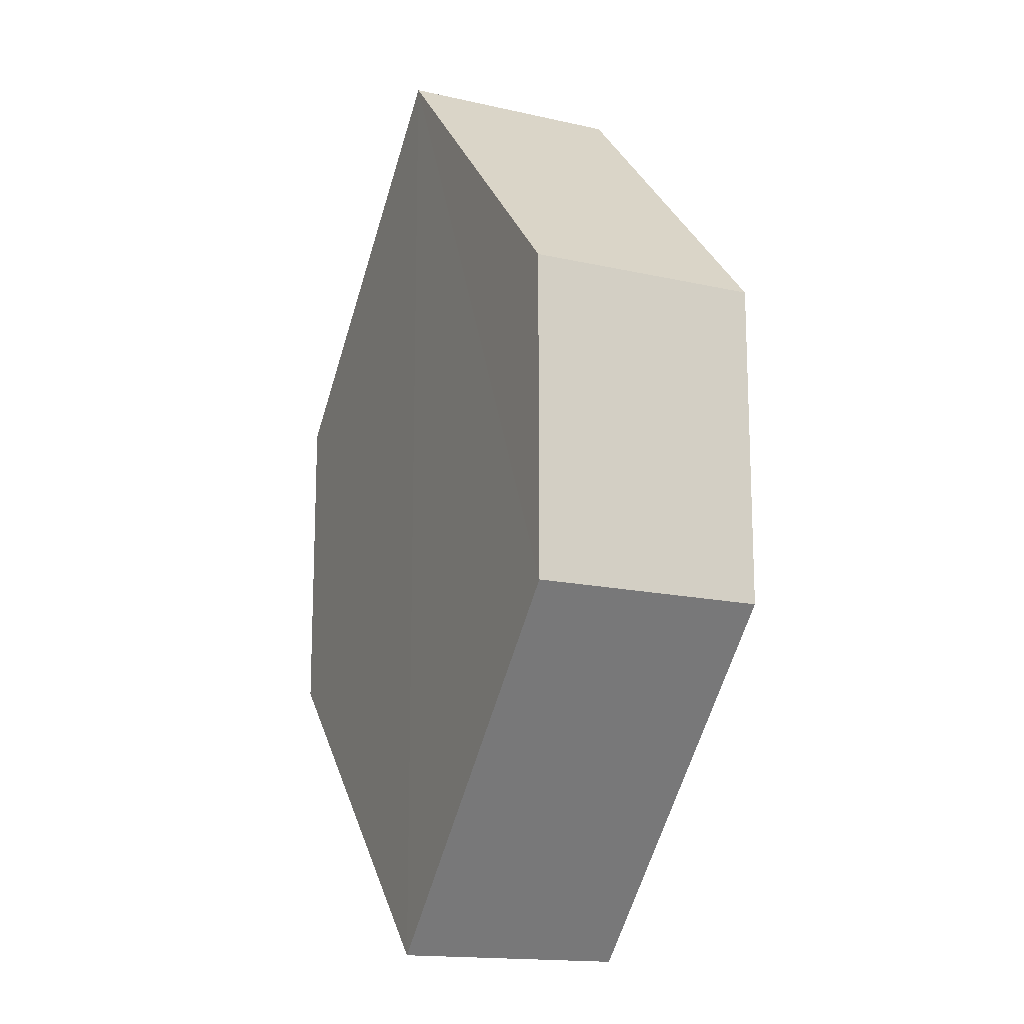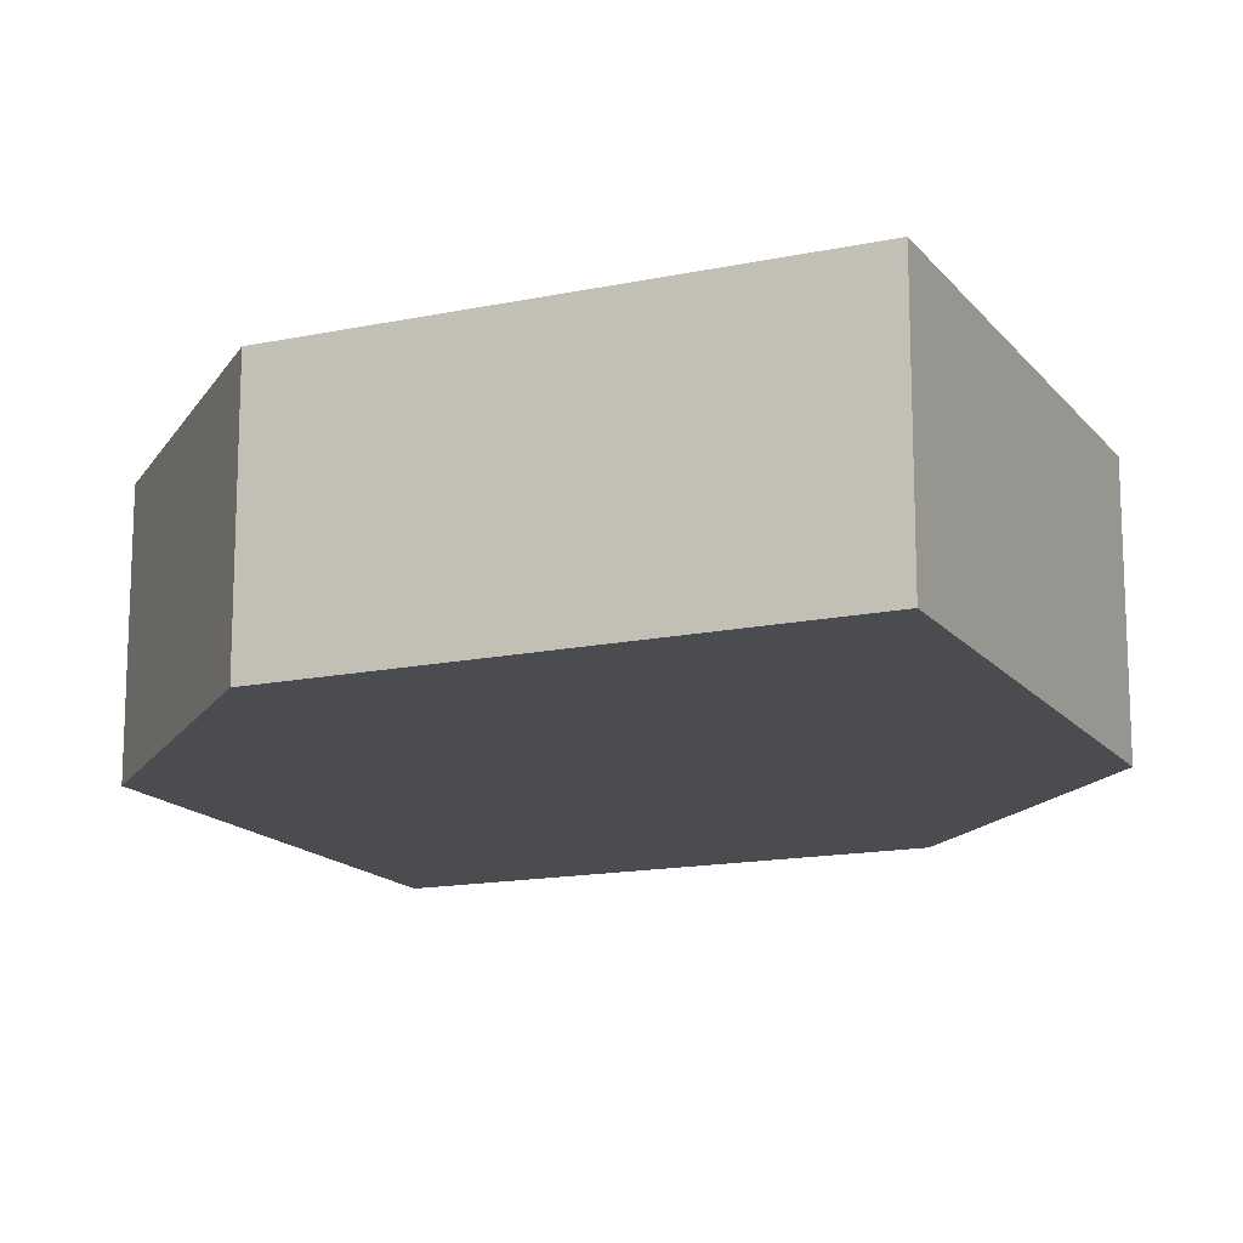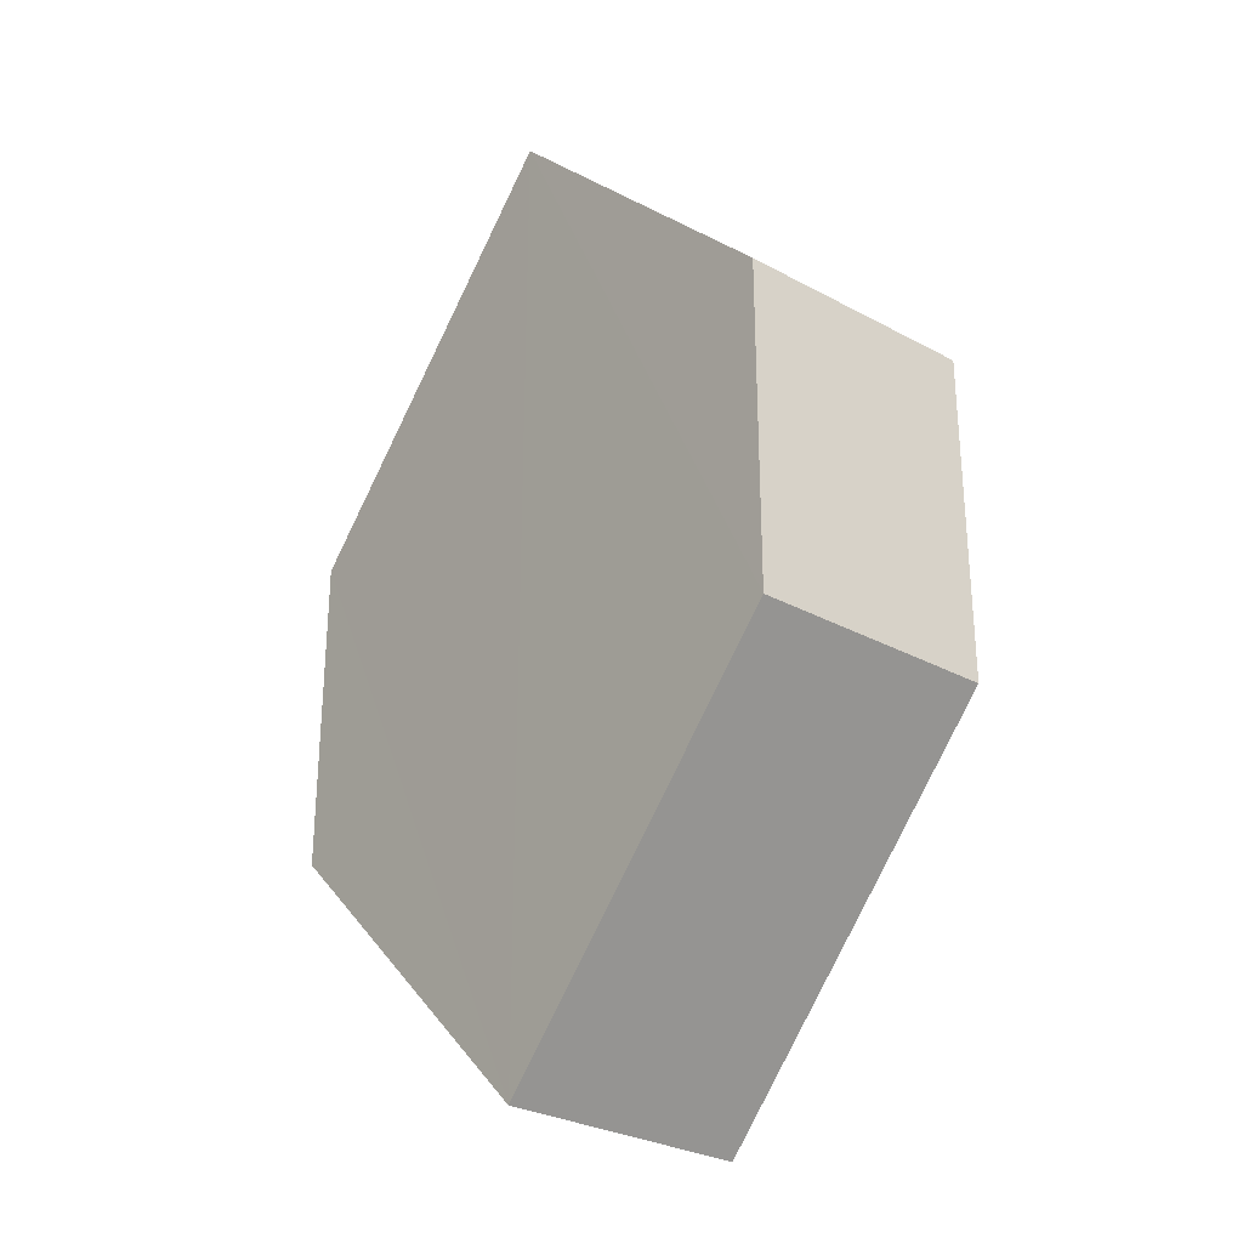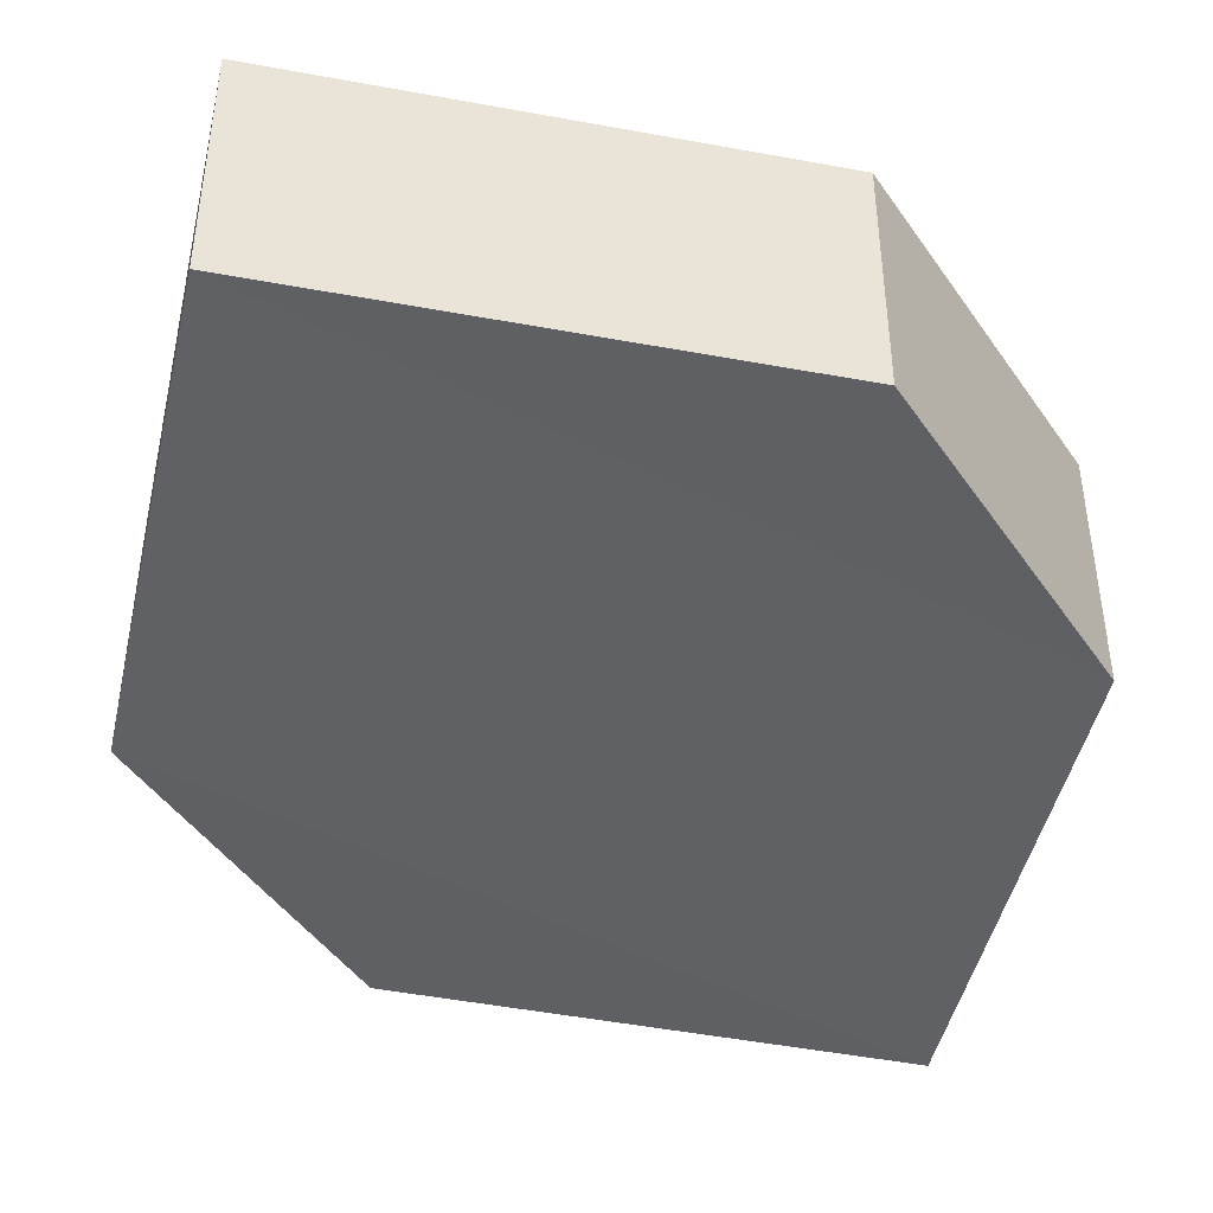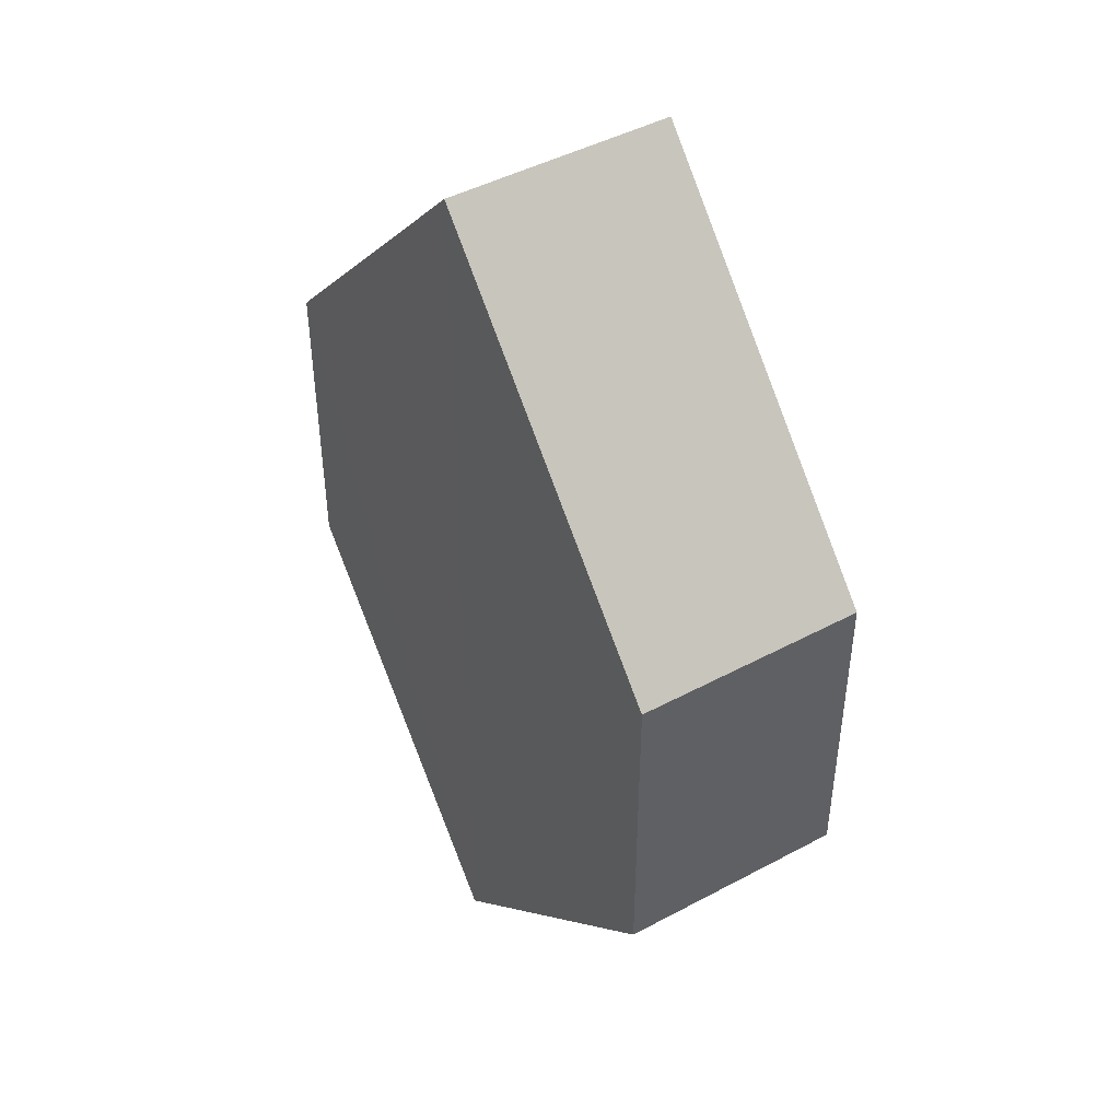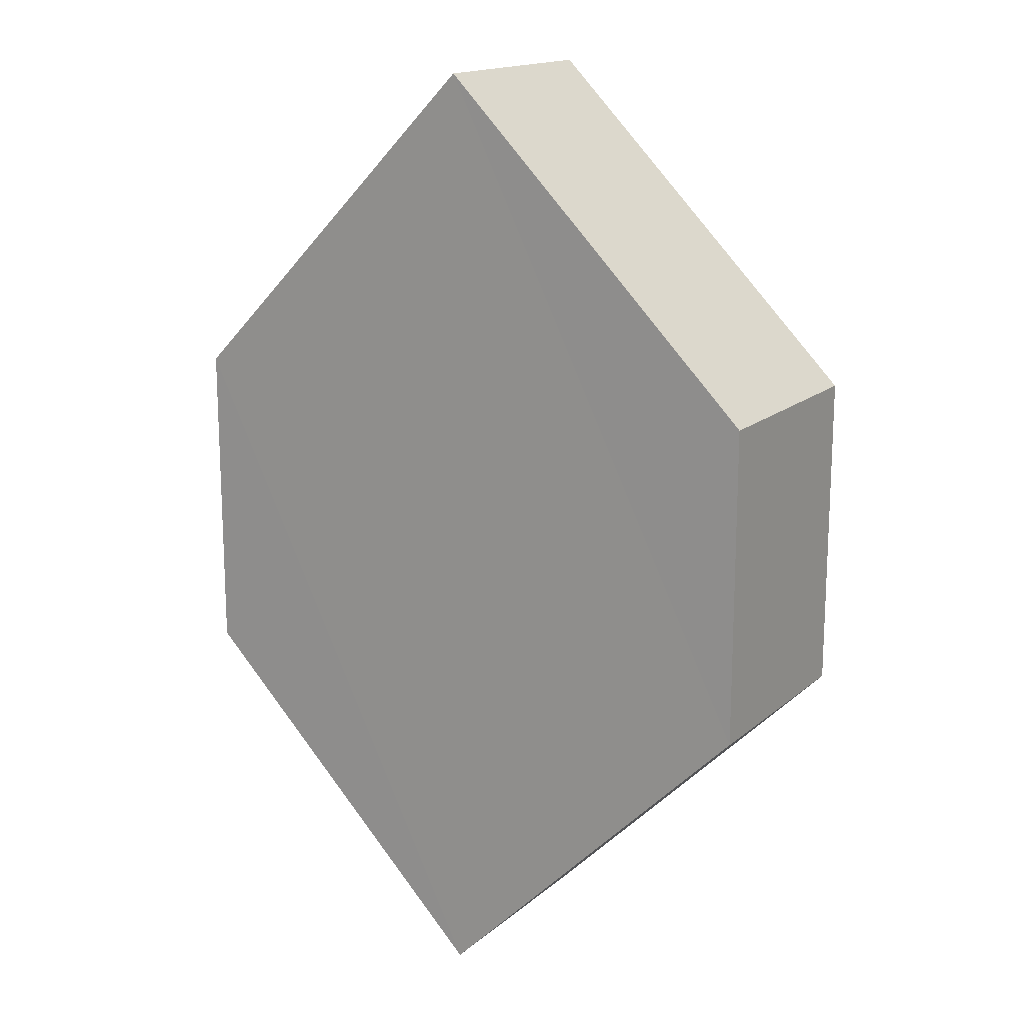
<metadata>
{"format":"obj","ext":"obj","renderer":"f3d","projection":"perspective","resolution":1024,"background":"white","views":[{"elev":-15.4,"azim":-114.3,"up":"+Y"},{"elev":-15.0,"azim":159.1,"up":"+Z"},{"elev":-29.5,"azim":-128.4,"up":"+Y"},{"elev":-45.5,"azim":-147.2,"up":"+Z"},{"elev":44.9,"azim":-120.7,"up":"+Y"},{"elev":16.3,"azim":-147.7,"up":"+Y"}]}
</metadata>
<code>
o 4350
v 2209 1896 13.45
v 2209 1896 13.45
v 2209 1896 13.45
v 2209 1896 13.45
v 2209 1896 13.45
v 2209 1896 13.45
v 2209 1896 13.45
v 2209 1896 13.45
v 2209 1896 13.45
v 2209 1896 13.45
v 2209 1896 13.45
v 2209 1896 13.45
v 2209 1896 13.45
v 2209 1896 13.45
v 2209 1896 13.45
v 2209 1896 13.45
v 2209 1896 13.45
v 2209 1896 13.45
v 2209 1896 13.45
v 2209 1896 13.45
v 2209 1896 13.45
v 2209 1896 13.45
v 2209 1896 13.45
v 2209 1896 13.45
v 2209 1896 13.45
v 2209 1896 13.45
v 2209 1896 13.45
v 2209 1896 13.45
v 2209 1896 13.45
v 2209 1896 13.45
v 2209 1896 13.45
v 2209 1896 13.45
v 2209 1896 13.45
v 2209 1896 13.45
v 2209 1896 13.45
v 2209 1896 13.45
v 2209 1896 13.45
v 2209 1896 13.45
v 2209 1896 13.45
v 2209 1896 13.45
f 1 2 3
f 2 4 5
f 6 7 8
f 7 9 10
f 11 12 13
f 14 15 12
f 16 15 17
f 18 16 19
f 20 21 11
f 20 22 23
f 22 24 25
f 18 26 27
f 27 12 28
f 29 24 30
f 27 30 31
f 11 30 32
f 33 34 35
f 36 34 37
f 33 38 39
f 36 38 40

</code>
